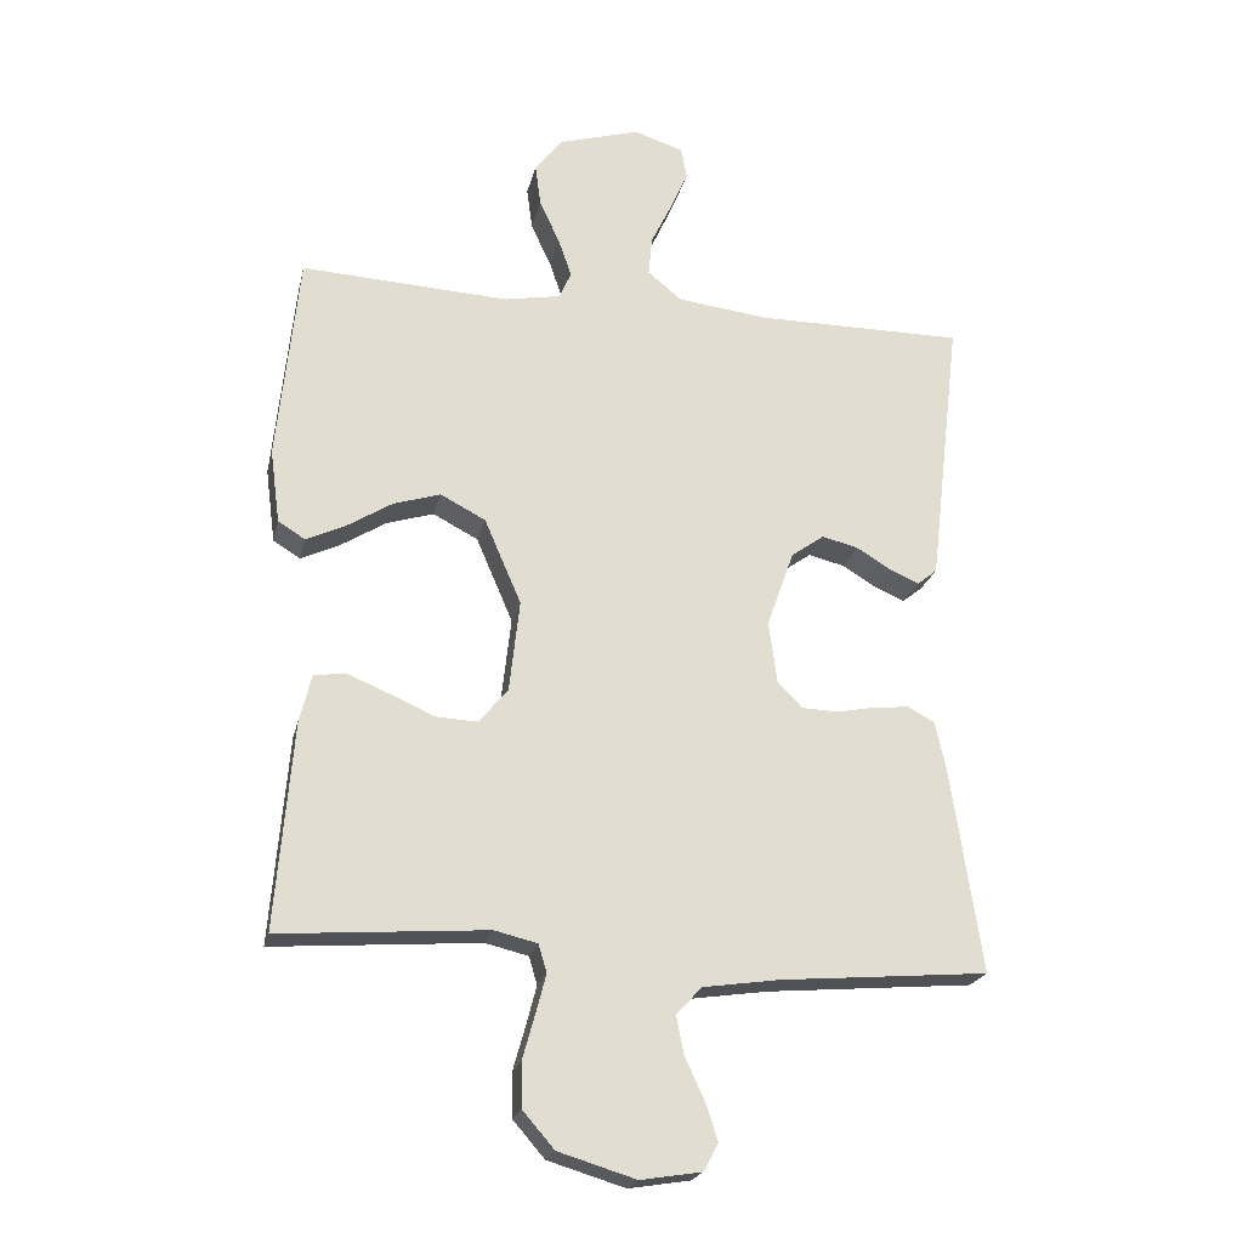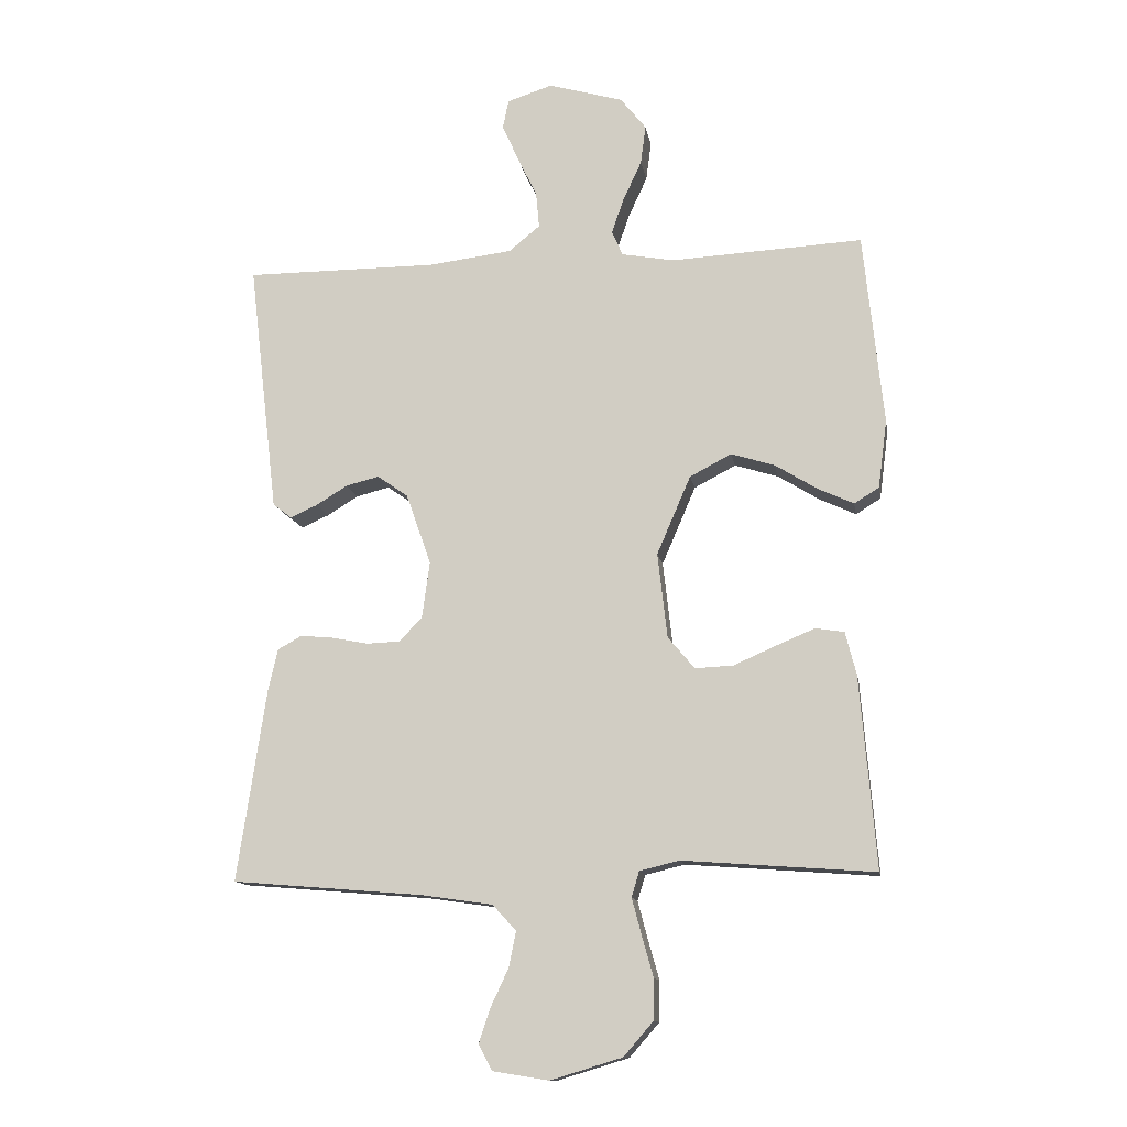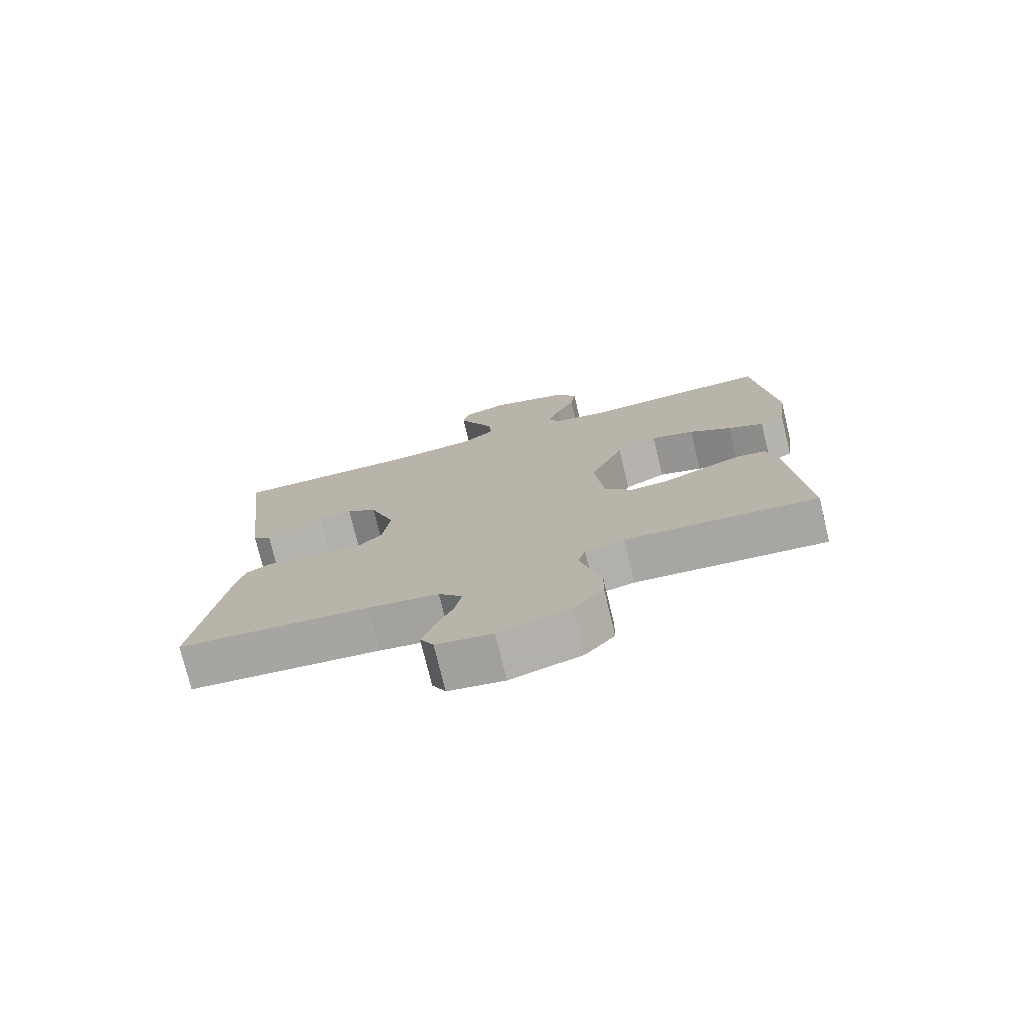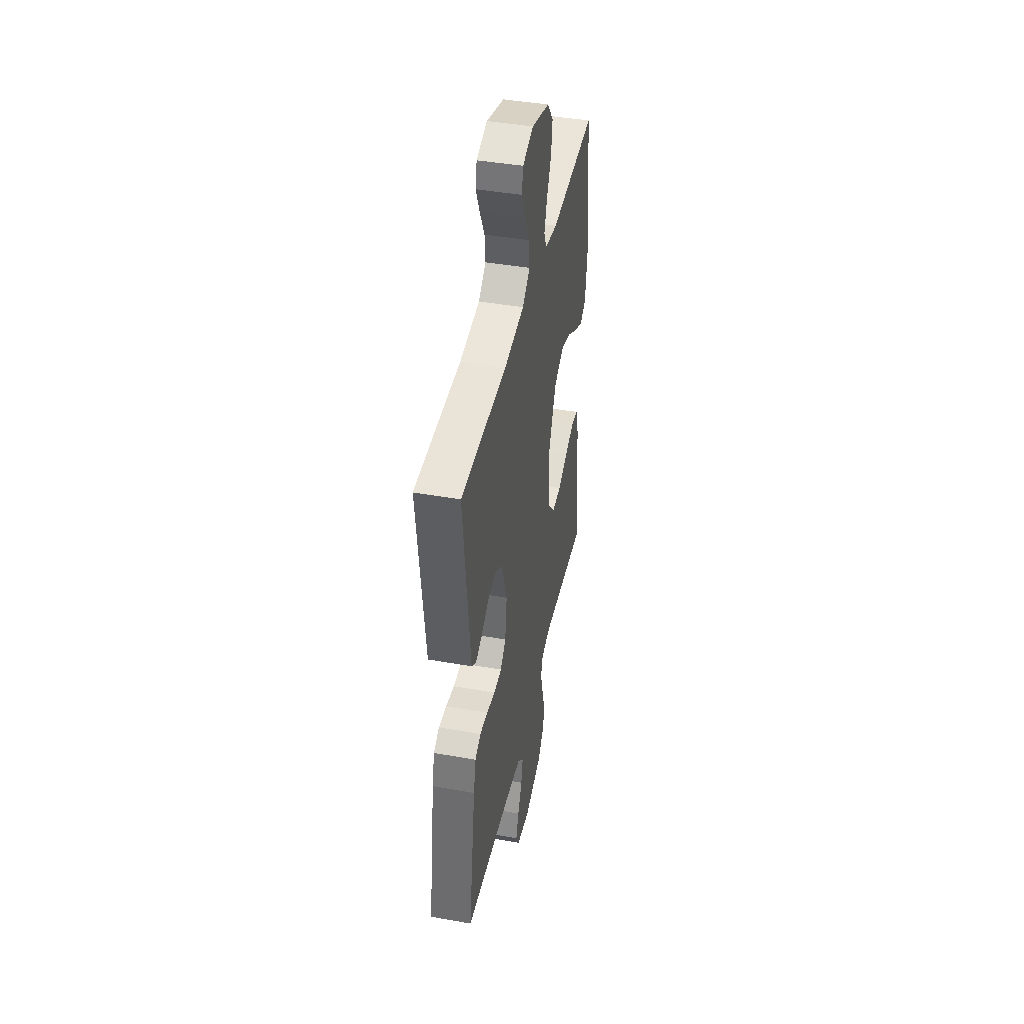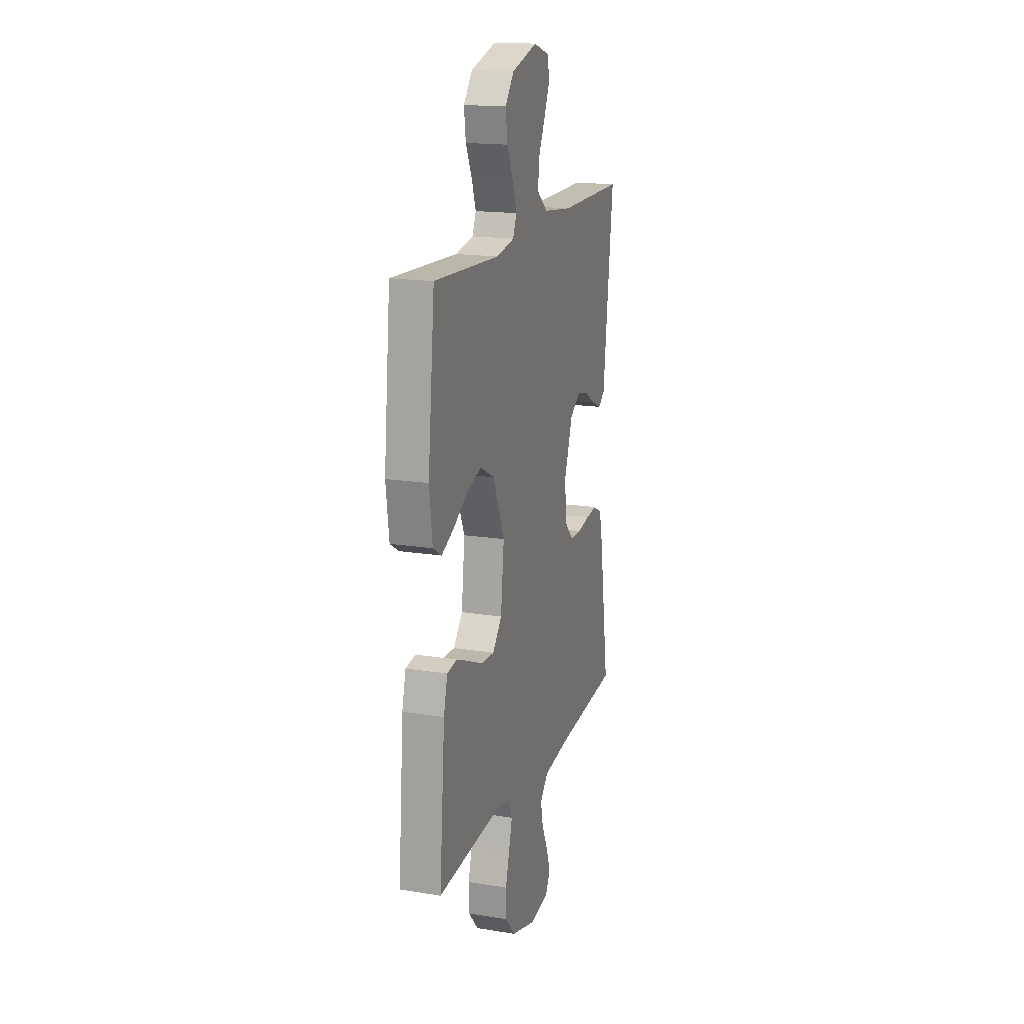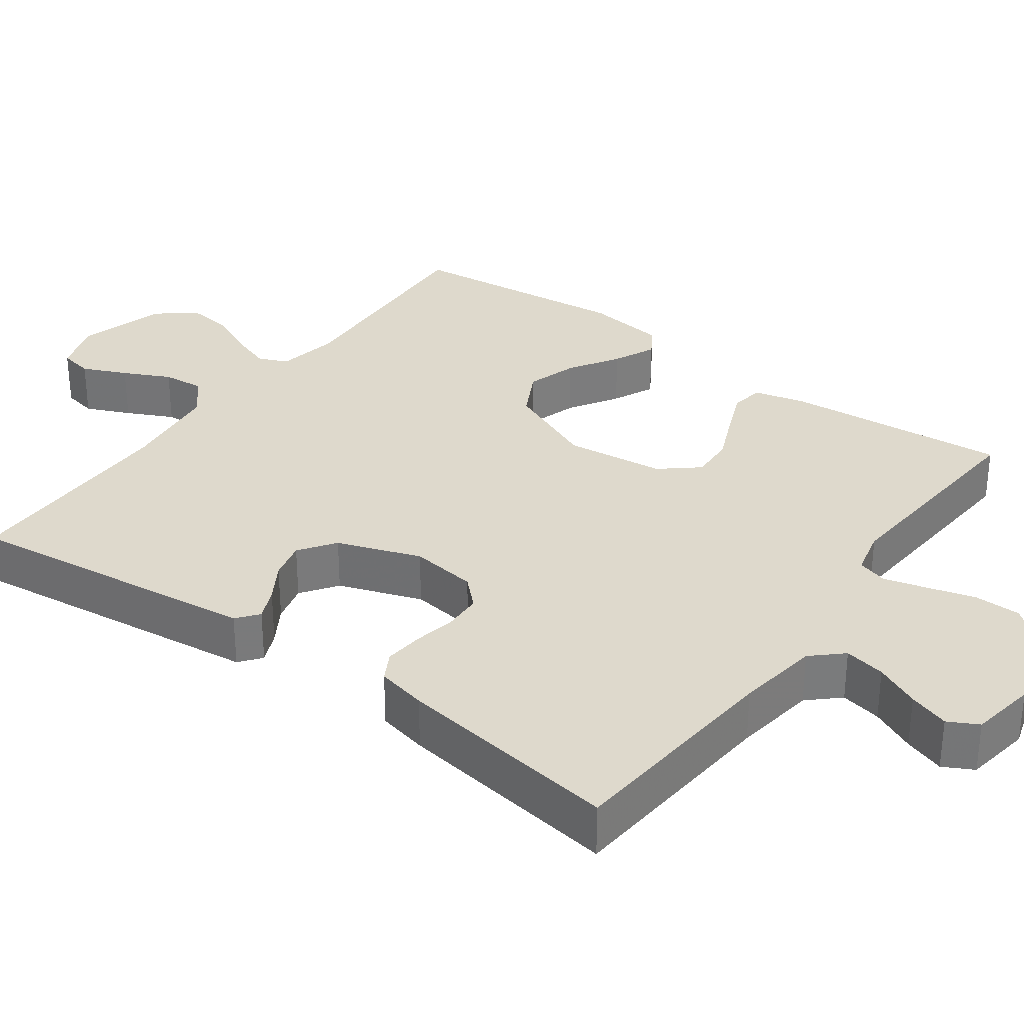
<metadata>
{"format":"obj","ext":"obj","renderer":"f3d","projection":"perspective","resolution":1024,"background":"white","views":[{"elev":-21.7,"azim":-12.5,"up":"+Z"},{"elev":-12.7,"azim":-170.6,"up":"+Z"},{"elev":-75.8,"azim":-166.4,"up":"+Z"},{"elev":43.0,"azim":101.9,"up":"+Z"},{"elev":17.3,"azim":-72.2,"up":"+Z"},{"elev":32.1,"azim":126.0,"up":"+Y"}]}
</metadata>
<code>
v 0.5 0.07 -0.5
v 0.2 0.07 -0.525
v 0.089 0.07 -0.541
v 0.052 0.07 -0.581
v 0.063 0.07 -0.636
v 0.091 0.07 -0.696
v 0.109 0.07 -0.75
v 0.088 0.07 -0.79
v 0 0.07 -0.804
v -0.112 0.07 -0.77
v -0.158 0.07 -0.717
v -0.159 0.07 -0.654
v -0.141 0.07 -0.59
v -0.126 0.07 -0.533
v -0.138 0.07 -0.493
v -0.2 0.07 -0.478
v -0.5 0.07 -0.5
v -0.475 0.07 -0.2
v -0.458 0.07 -0.133
v -0.413 0.07 -0.126
v -0.353 0.07 -0.151
v -0.287 0.07 -0.18
v -0.227 0.07 -0.183
v -0.185 0.07 -0.133
v -0.17 0.07 0
v -0.223 0.07 0.123
v -0.288 0.07 0.157
v -0.356 0.07 0.136
v -0.422 0.07 0.095
v -0.478 0.07 0.069
v -0.517 0.07 0.093
v -0.531 0.07 0.2
v -0.5 0.07 0.5
v -0.2 0.07 0.484
v -0.118 0.07 0.499
v -0.101 0.07 0.538
v -0.12 0.07 0.593
v -0.149 0.07 0.655
v -0.157 0.07 0.716
v -0.117 0.07 0.767
v 0 0.07 0.801
v 0.071 0.07 0.778
v 0.08 0.07 0.733
v 0.054 0.07 0.674
v 0.024 0.07 0.612
v 0.019 0.07 0.556
v 0.068 0.07 0.516
v 0.2 0.07 0.5
v 0.5 0.07 0.5
v 0.465 0.07 0.2
v 0.454 0.07 0.106
v 0.425 0.07 0.083
v 0.382 0.07 0.102
v 0.333 0.07 0.132
v 0.281 0.07 0.145
v 0.233 0.07 0.111
v 0.194 0.07 0
v 0.206 0.07 -0.089
v 0.242 0.07 -0.126
v 0.294 0.07 -0.128
v 0.35 0.07 -0.117
v 0.402 0.07 -0.112
v 0.44 0.07 -0.133
v 0.455 0.07 -0.2
v 0.5 0 -0.5
v 0.2 0 -0.525
v 0.089 0 -0.541
v 0.052 0 -0.581
v 0.063 0 -0.636
v 0.091 0 -0.696
v 0.109 0 -0.75
v 0.088 0 -0.79
v 0 0 -0.804
v -0.112 0 -0.77
v -0.158 0 -0.717
v -0.159 0 -0.654
v -0.141 0 -0.59
v -0.126 0 -0.533
v -0.138 0 -0.493
v -0.2 0 -0.478
v -0.5 0 -0.5
v -0.475 0 -0.2
v -0.458 0 -0.133
v -0.413 0 -0.126
v -0.353 0 -0.151
v -0.287 0 -0.18
v -0.227 0 -0.183
v -0.185 0 -0.133
v -0.17 0 0
v -0.223 0 0.123
v -0.288 0 0.157
v -0.356 0 0.136
v -0.422 0 0.095
v -0.478 0 0.069
v -0.517 0 0.093
v -0.531 0 0.2
v -0.5 0 0.5
v -0.2 0 0.484
v -0.118 0 0.499
v -0.101 0 0.538
v -0.12 0 0.593
v -0.149 0 0.655
v -0.157 0 0.716
v -0.117 0 0.767
v 0 0 0.801
v 0.071 0 0.778
v 0.08 0 0.733
v 0.054 0 0.674
v 0.024 0 0.612
v 0.019 0 0.556
v 0.068 0 0.516
v 0.2 0 0.5
v 0.5 0 0.5
v 0.465 0 0.2
v 0.454 0 0.106
v 0.425 0 0.083
v 0.382 0 0.102
v 0.333 0 0.132
v 0.281 0 0.145
v 0.233 0 0.111
v 0.194 0 0
v 0.206 0 -0.089
v 0.242 0 -0.126
v 0.294 0 -0.128
v 0.35 0 -0.117
v 0.402 0 -0.112
v 0.44 0 -0.133
v 0.455 0 -0.2
f 64 1 2
f 63 64 2
f 62 63 2
f 61 62 2
f 60 61 2
f 59 60 2 3
f 58 59 3 4
f 57 58 4
f 52 53 54
f 51 52 54
f 50 51 54
f 49 50 54
f 48 49 54
f 47 48 54 55
f 46 47 55 56
f 43 44 45
f 42 43 45
f 41 42 45
f 40 41 45
f 39 40 45
f 38 39 45
f 37 38 45
f 36 37 45 46
f 46 56 57
f 36 46 57
f 35 36 57
f 32 33 34
f 31 32 34
f 30 31 34
f 29 30 34
f 28 29 34
f 27 28 34 35
f 20 21 22
f 19 20 22
f 18 19 22
f 17 18 22
f 16 17 22
f 15 16 22 23
f 14 15 23 24
f 11 12 13
f 10 11 13
f 9 10 13
f 8 9 13
f 7 8 13
f 6 7 13
f 5 6 13
f 4 5 13 14
f 14 24 25
f 4 14 25
f 57 4 25
f 26 27 35 57
f 25 26 57
f 66 65 128
f 66 128 127
f 66 127 126
f 66 126 125
f 66 125 124
f 67 66 124 123
f 68 67 123 122
f 68 122 121
f 118 117 116
f 118 116 115
f 118 115 114
f 118 114 113
f 118 113 112
f 119 118 112 111
f 120 119 111 110
f 109 108 107
f 109 107 106
f 109 106 105
f 109 105 104
f 109 104 103
f 109 103 102
f 109 102 101
f 110 109 101 100
f 121 120 110
f 121 110 100
f 121 100 99
f 98 97 96
f 98 96 95
f 98 95 94
f 98 94 93
f 98 93 92
f 99 98 92 91
f 86 85 84
f 86 84 83
f 86 83 82
f 86 82 81
f 86 81 80
f 87 86 80 79
f 88 87 79 78
f 77 76 75
f 77 75 74
f 77 74 73
f 77 73 72
f 77 72 71
f 77 71 70
f 77 70 69
f 78 77 69 68
f 89 88 78
f 89 78 68
f 89 68 121
f 121 99 91 90
f 121 90 89
f 1 65 66 2
f 2 66 67 3
f 3 67 68 4
f 4 68 69 5
f 5 69 70 6
f 6 70 71 7
f 7 71 72 8
f 8 72 73 9
f 9 73 74 10
f 10 74 75 11
f 11 75 76 12
f 12 76 77 13
f 13 77 78 14
f 14 78 79 15
f 15 79 80 16
f 16 80 81 17
f 17 81 82 18
f 18 82 83 19
f 19 83 84 20
f 20 84 85 21
f 21 85 86 22
f 22 86 87 23
f 23 87 88 24
f 24 88 89 25
f 25 89 90 26
f 26 90 91 27
f 27 91 92 28
f 28 92 93 29
f 29 93 94 30
f 30 94 95 31
f 31 95 96 32
f 32 96 97 33
f 33 97 98 34
f 34 98 99 35
f 35 99 100 36
f 36 100 101 37
f 37 101 102 38
f 38 102 103 39
f 39 103 104 40
f 40 104 105 41
f 41 105 106 42
f 42 106 107 43
f 43 107 108 44
f 44 108 109 45
f 45 109 110 46
f 46 110 111 47
f 47 111 112 48
f 48 112 113 49
f 49 113 114 50
f 50 114 115 51
f 51 115 116 52
f 52 116 117 53
f 53 117 118 54
f 54 118 119 55
f 55 119 120 56
f 56 120 121 57
f 57 121 122 58
f 58 122 123 59
f 59 123 124 60
f 60 124 125 61
f 61 125 126 62
f 62 126 127 63
f 63 127 128 64
f 64 128 65 1

</code>
